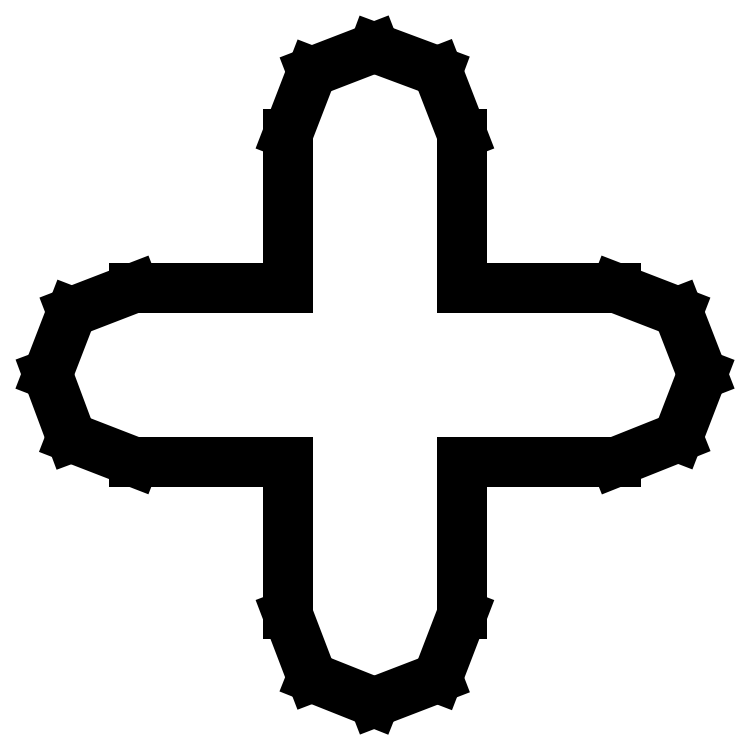
<metadata>
{"format":"dxf","ext":"dxf","renderer":"ezdxf+matplotlib","layout":"modelspace","background":"white","min_lineweight":24,"dpi":150}
</metadata>
<code>
0
SECTION
2
ENTITIES
0
LINE
8
0
10
0.2356
20
0.1087
30
0
11
0.2271
21
0.1305
31
0
0
LINE
8
0
10
0.2271
20
0.1305
30
0
11
0.2054
21
0.1389
31
0
0
LINE
8
0
10
0.2054
20
0.1389
30
0
11
0.1515
21
0.1389
31
0
0
LINE
8
0
10
0.1515
20
0.1389
30
0
11
0.1515
21
0.1927
31
0
0
LINE
8
0
10
0.1515
20
0.1927
30
0
11
0.143
21
0.2146
31
0
0
LINE
8
0
10
0.143
20
0.2146
30
0
11
0.1209
21
0.2229
31
0
0
LINE
8
0
10
0.1209
20
0.2229
30
0
11
0.09907
21
0.2145
31
0
0
LINE
8
0
10
0.09907
20
0.2145
30
0
11
0.09066
21
0.1927
31
0
0
LINE
8
0
10
0.09066
20
0.1927
30
0
11
0.09066
21
0.1389
31
0
0
LINE
8
0
10
0.09066
20
0.1389
30
0
11
0.03689
21
0.1389
31
0
0
LINE
8
0
10
0.03689
20
0.1389
30
0
11
0.01508
21
0.1305
31
0
0
LINE
8
0
10
0.01508
20
0.1305
30
0
11
0.006673
21
0.1087
31
0
0
LINE
8
0
10
0.006673
20
0.1087
30
0
11
0.01492
21
0.08653
31
0
0
LINE
8
0
10
0.01492
20
0.08653
30
0
11
0.03689
21
0.07802
31
0
0
LINE
8
0
10
0.03689
20
0.07802
30
0
11
0.09066
21
0.07802
31
0
0
LINE
8
0
10
0.09066
20
0.07802
30
0
11
0.09066
21
0.02469
31
0
0
LINE
8
0
10
0.09066
20
0.02469
30
0
11
0.09907
21
0.002658
31
0
0
LINE
8
0
10
0.09907
20
0.002658
30
0
11
0.1209
21
-0.006022
31
0
0
LINE
8
0
10
0.1209
20
-0.006022
30
0
11
0.143
21
0.002496
31
0
0
LINE
8
0
10
0.143
20
0.002496
30
0
11
0.1515
21
0.02469
31
0
0
LINE
8
0
10
0.1515
20
0.02469
30
0
11
0.1515
21
0.07802
31
0
0
LINE
8
0
10
0.1515
20
0.07802
30
0
11
0.2054
21
0.07802
31
0
0
LINE
8
0
10
0.2054
20
0.07802
30
0
11
0.2271
21
0.0867
31
0
0
LINE
8
0
10
0.2271
20
0.0867
30
0
11
0.2356
21
0.1087
31
0
0
ENDSEC
0
EOF

</code>
